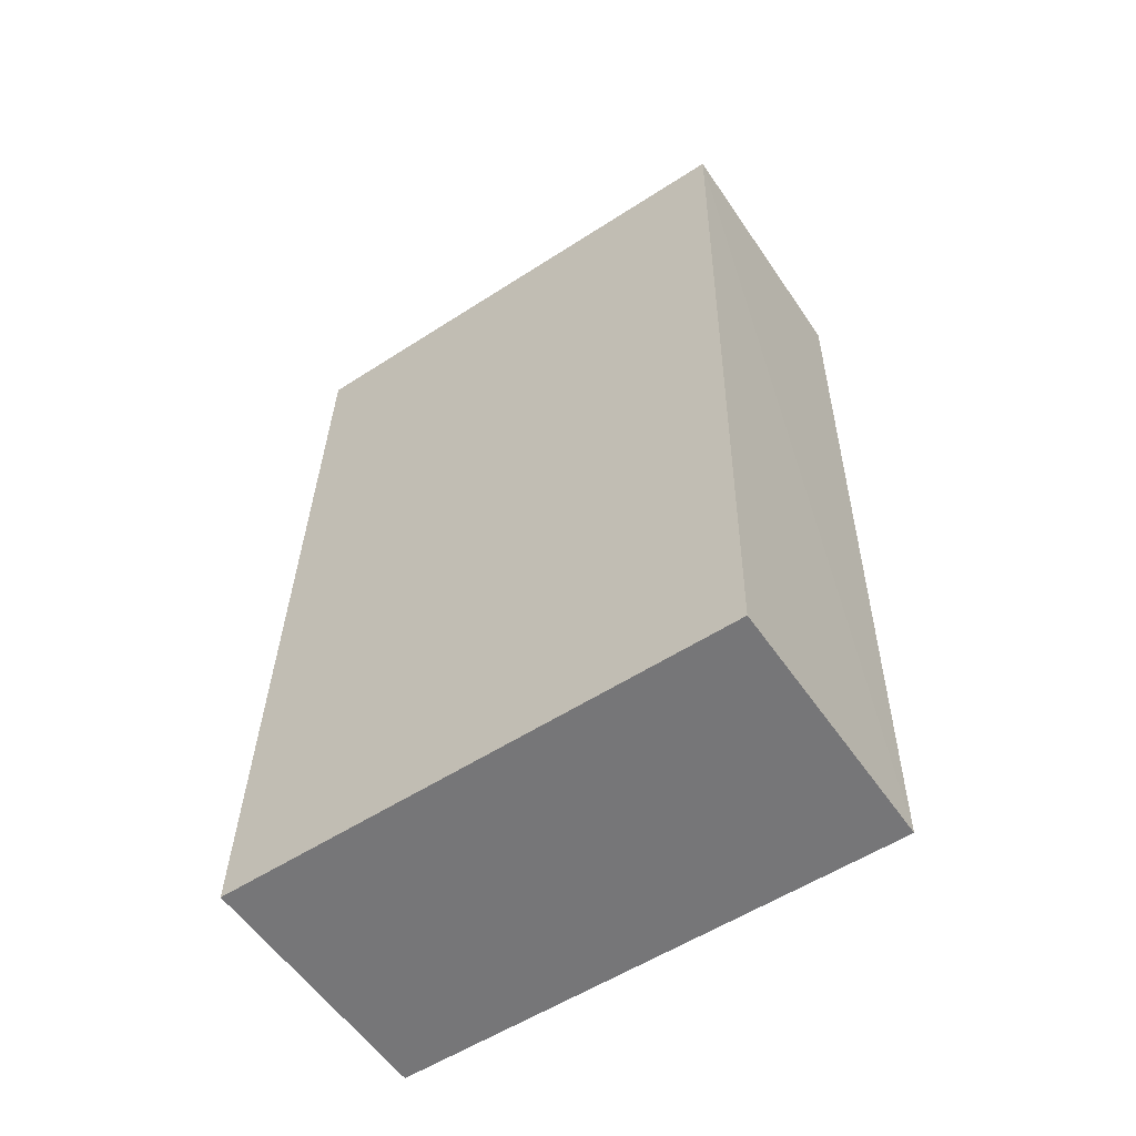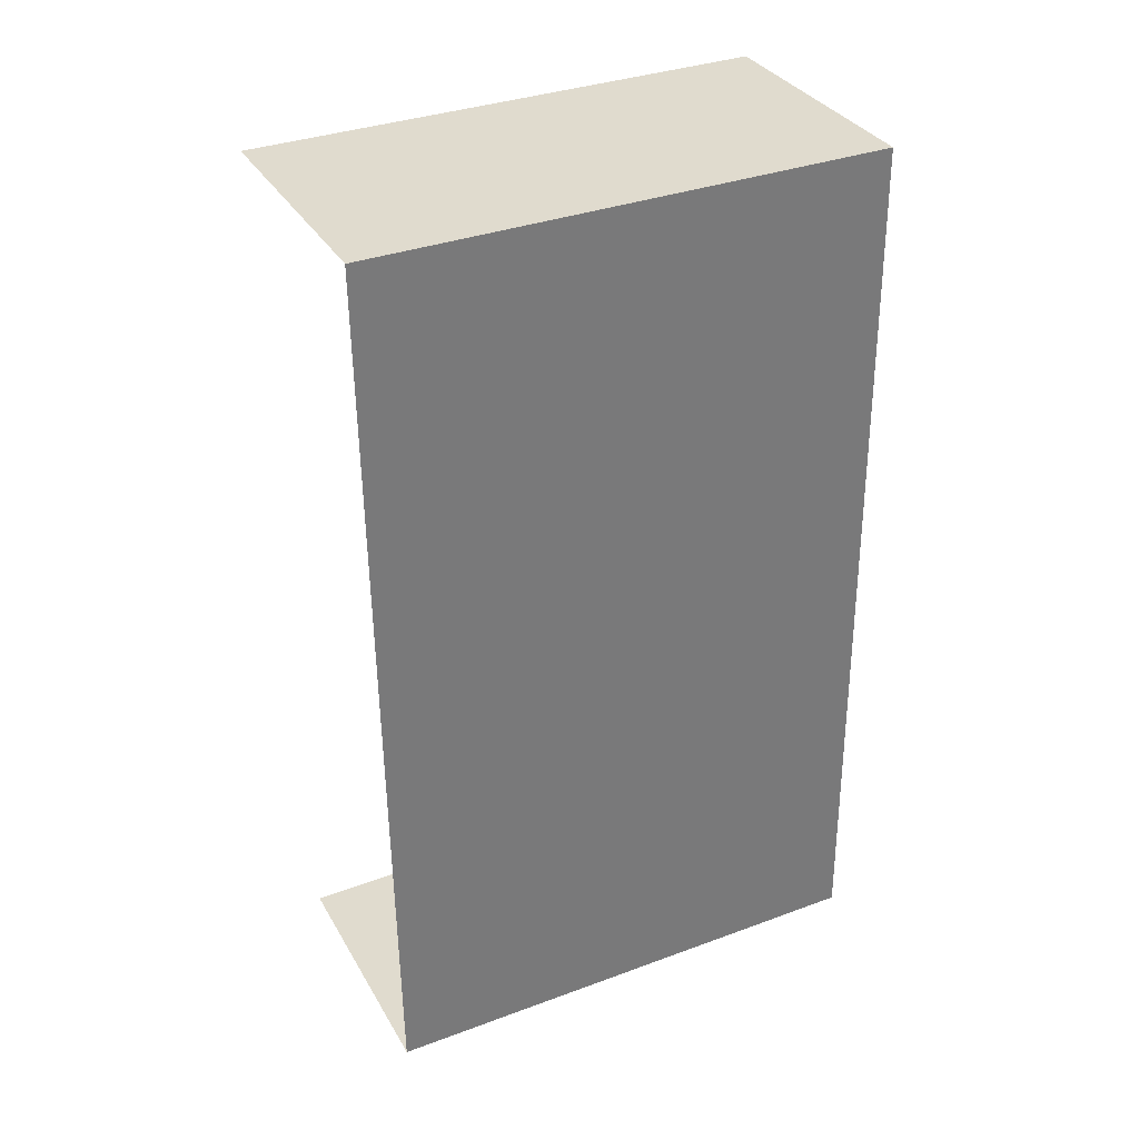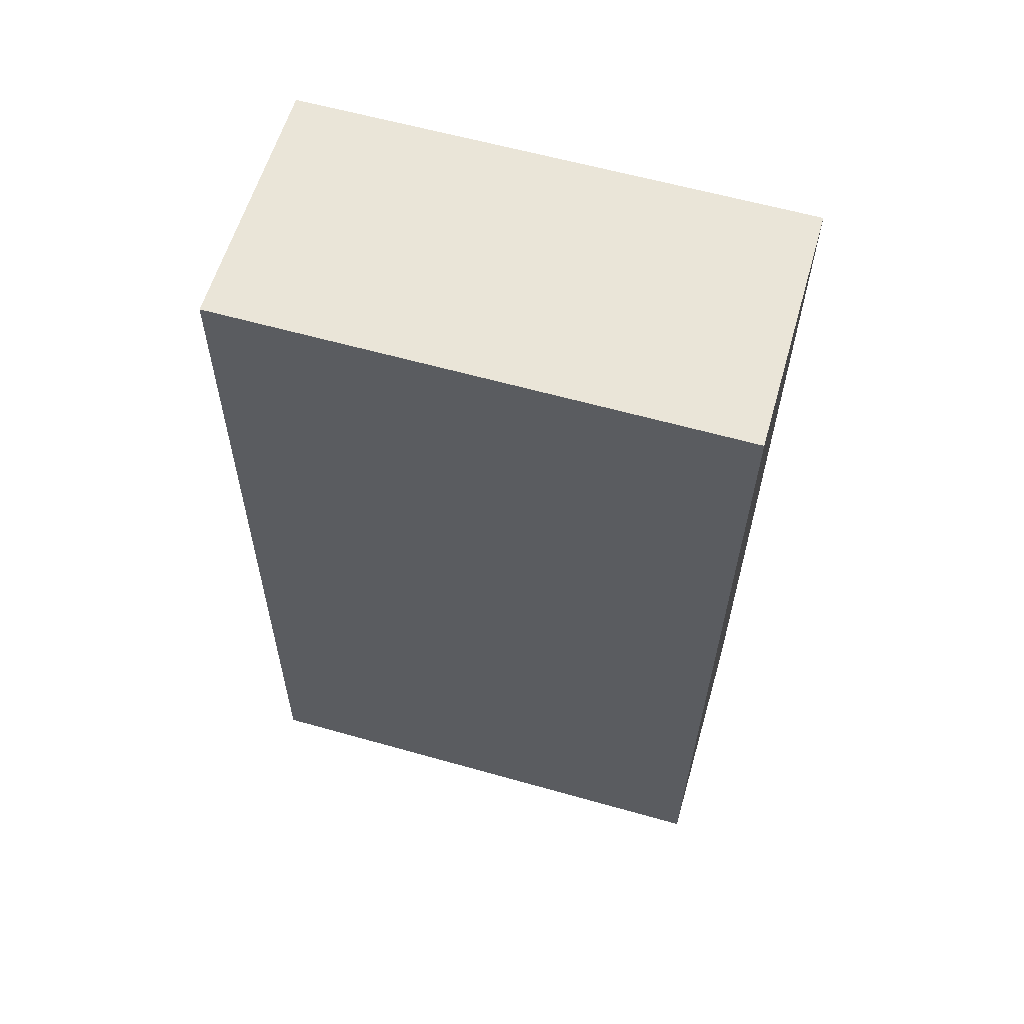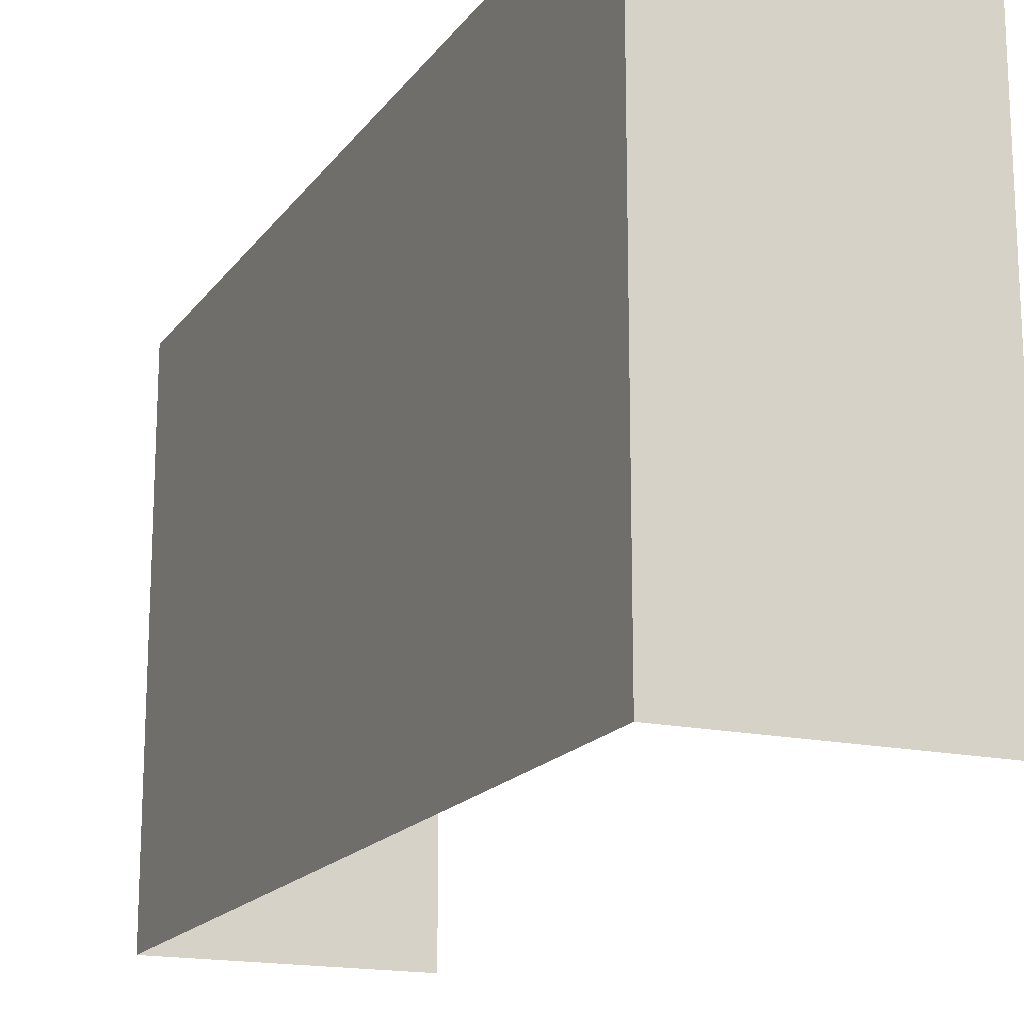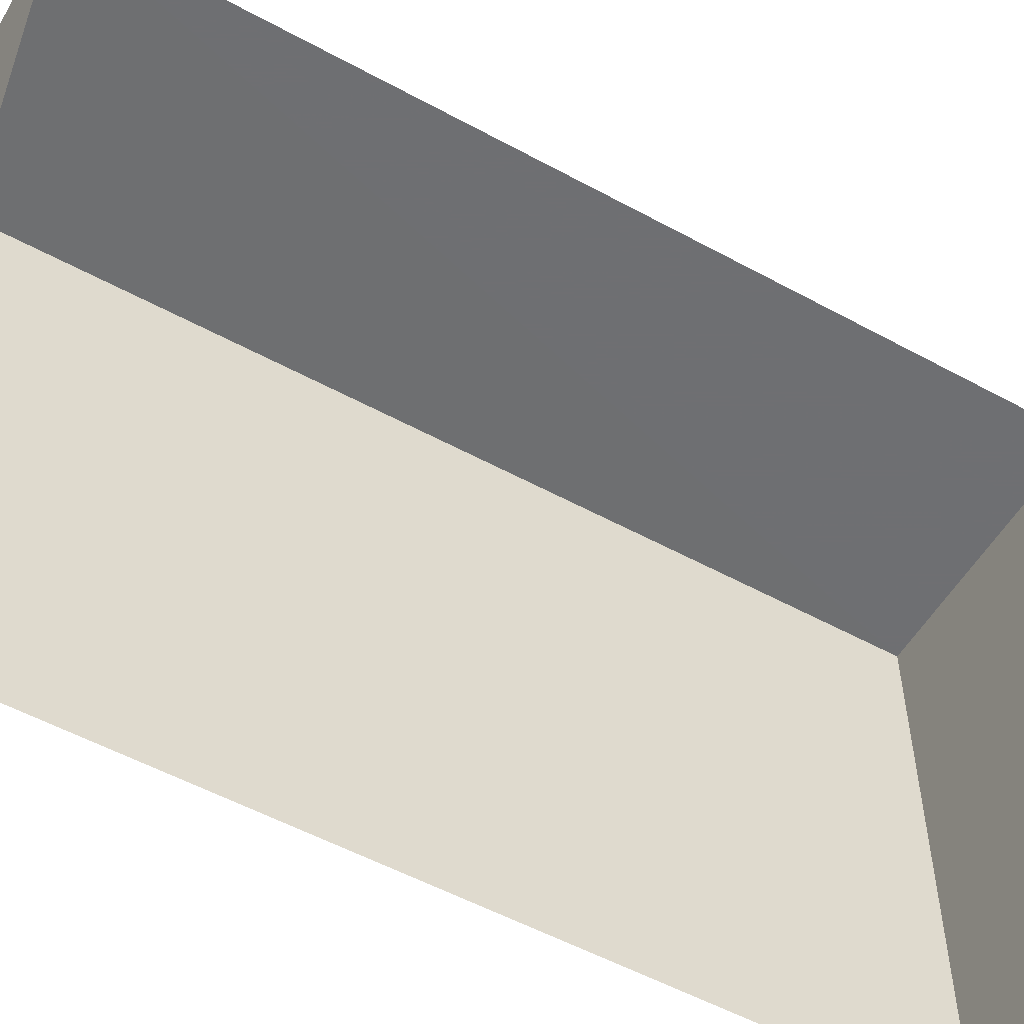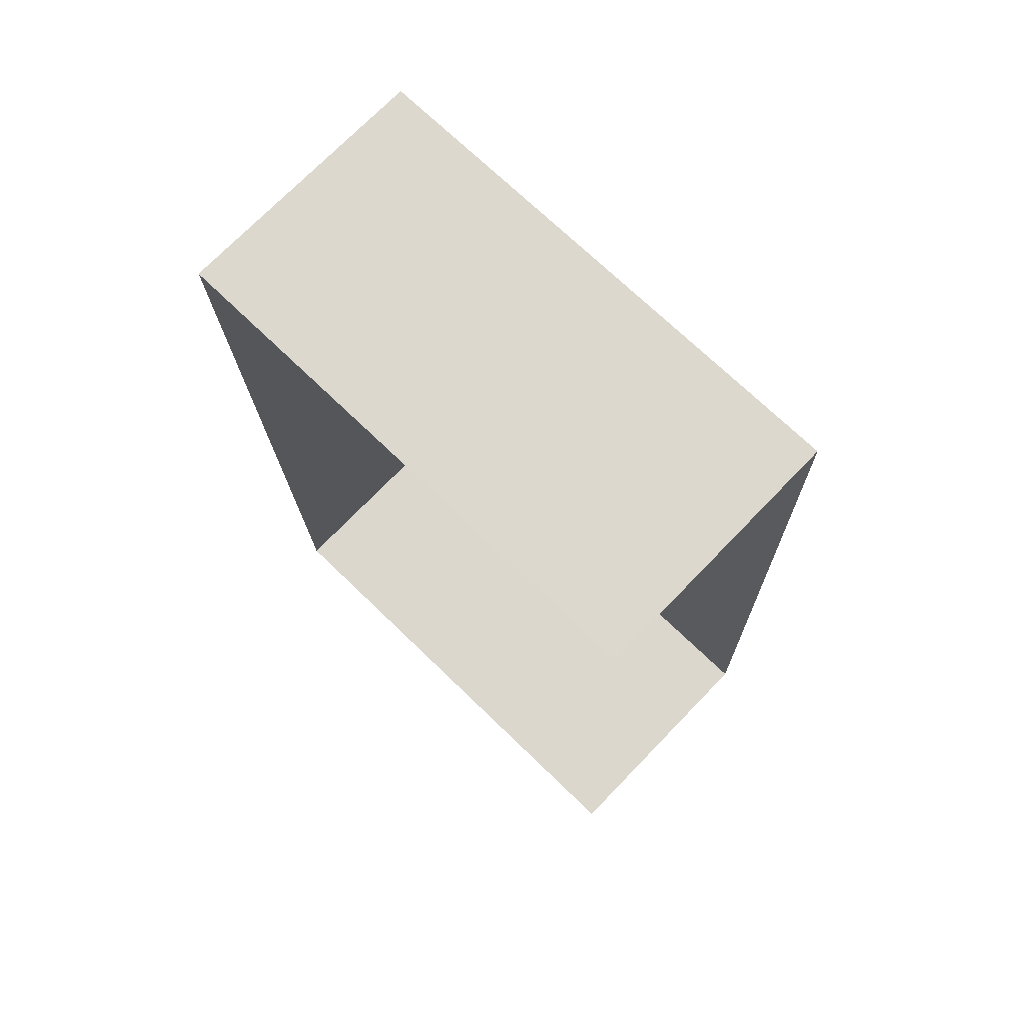
<metadata>
{"format":"obj","ext":"obj","renderer":"f3d","projection":"perspective","resolution":1024,"background":"white","views":[{"elev":-55.6,"azim":-55.9,"up":"+Y"},{"elev":35.3,"azim":-116.2,"up":"+Y"},{"elev":60.9,"azim":-73.9,"up":"+Y"},{"elev":-17.1,"azim":-25.4,"up":"+Z"},{"elev":-54.5,"azim":58.4,"up":"+Z"},{"elev":71.4,"azim":134.2,"up":"+Y"}]}
</metadata>
<code>
v -3.726e+05 -1.046e+05 27.81
v -3.726e+05 -1.046e+05 27.81
v -3.726e+05 -1.046e+05 27.81
v -3.726e+05 -1.046e+05 27.81
v -3.726e+05 -1.046e+05 32.51
v -3.726e+05 -1.046e+05 32.51
v -3.726e+05 -1.046e+05 32.51
v -3.726e+05 -1.046e+05 32.51
f 1 2 3
f 4 1 3
f 5 1 4
f 6 5 4
f 5 6 7
f 8 5 7
f 7 3 2
f 8 7 2
f 7 4 3
f 7 6 4
f 5 2 1
f 5 8 2

</code>
